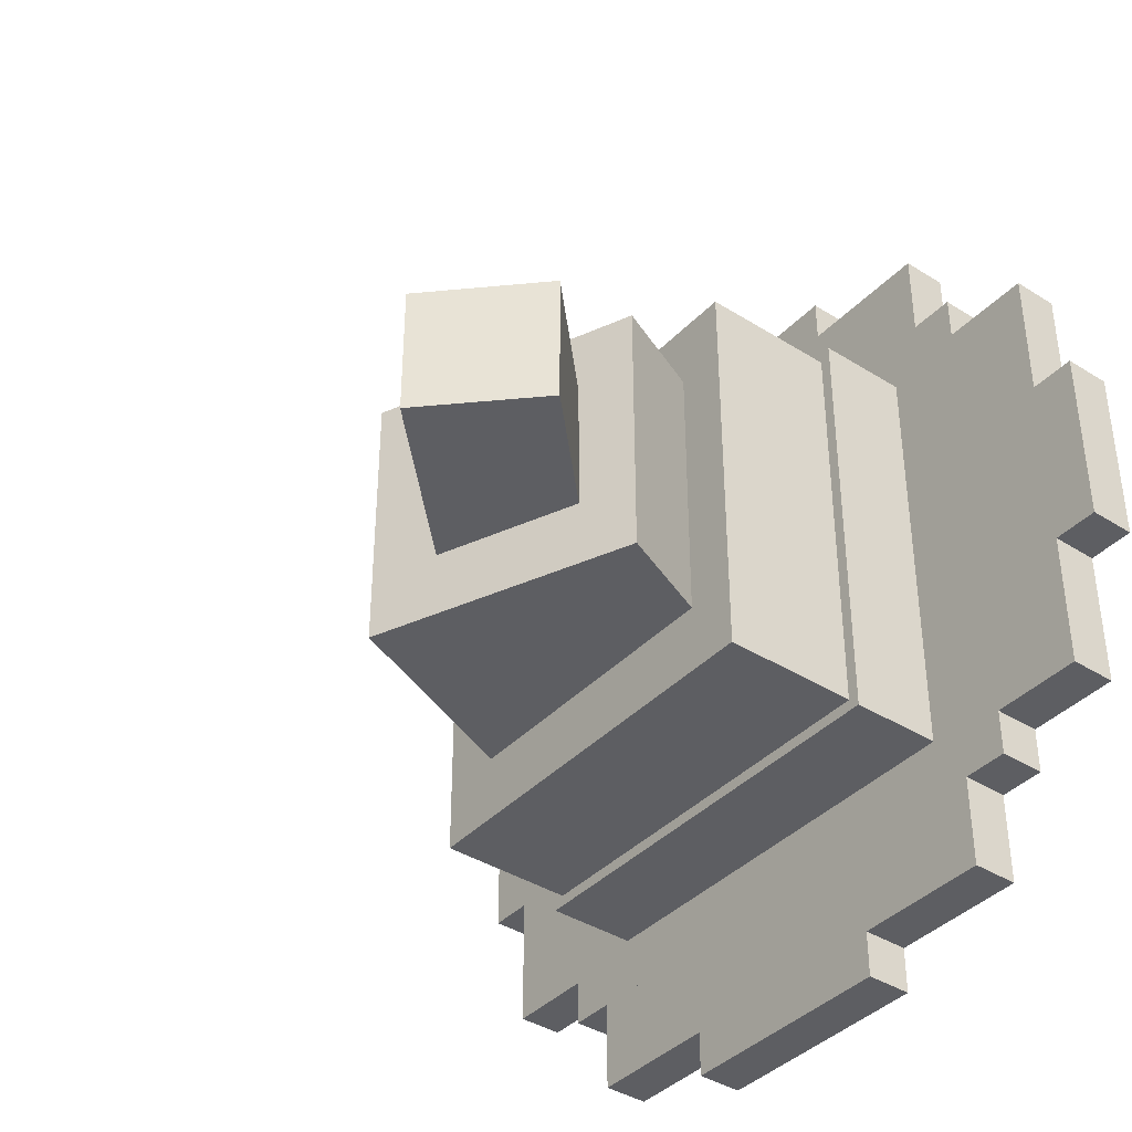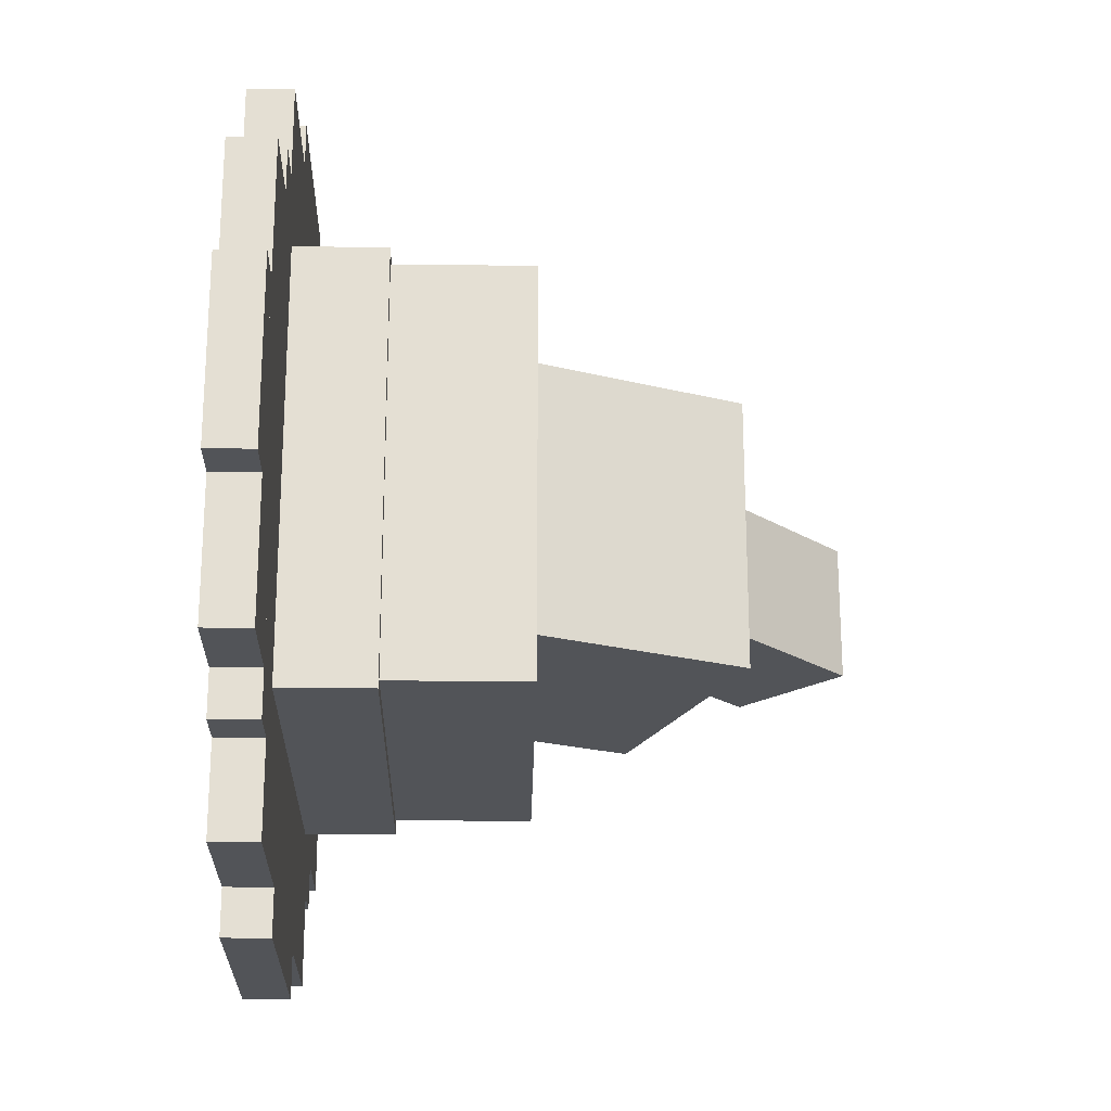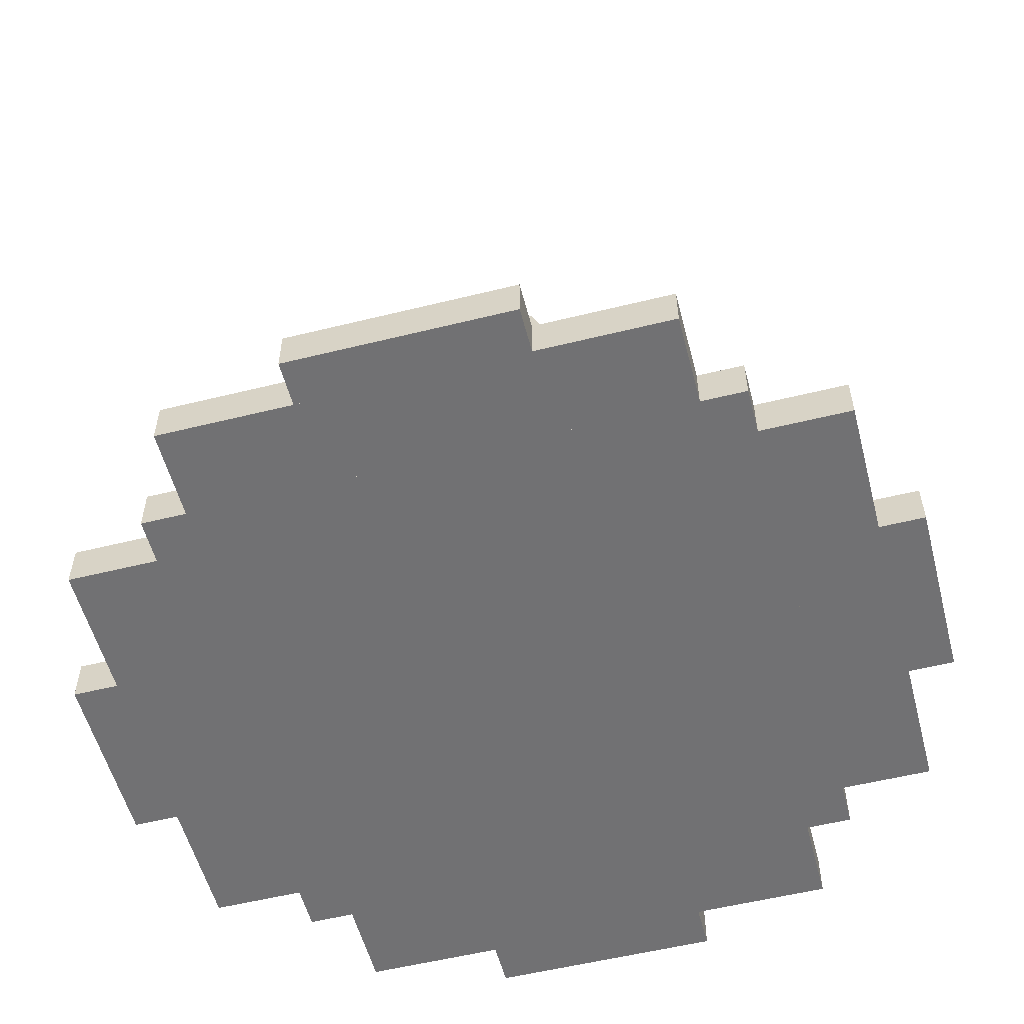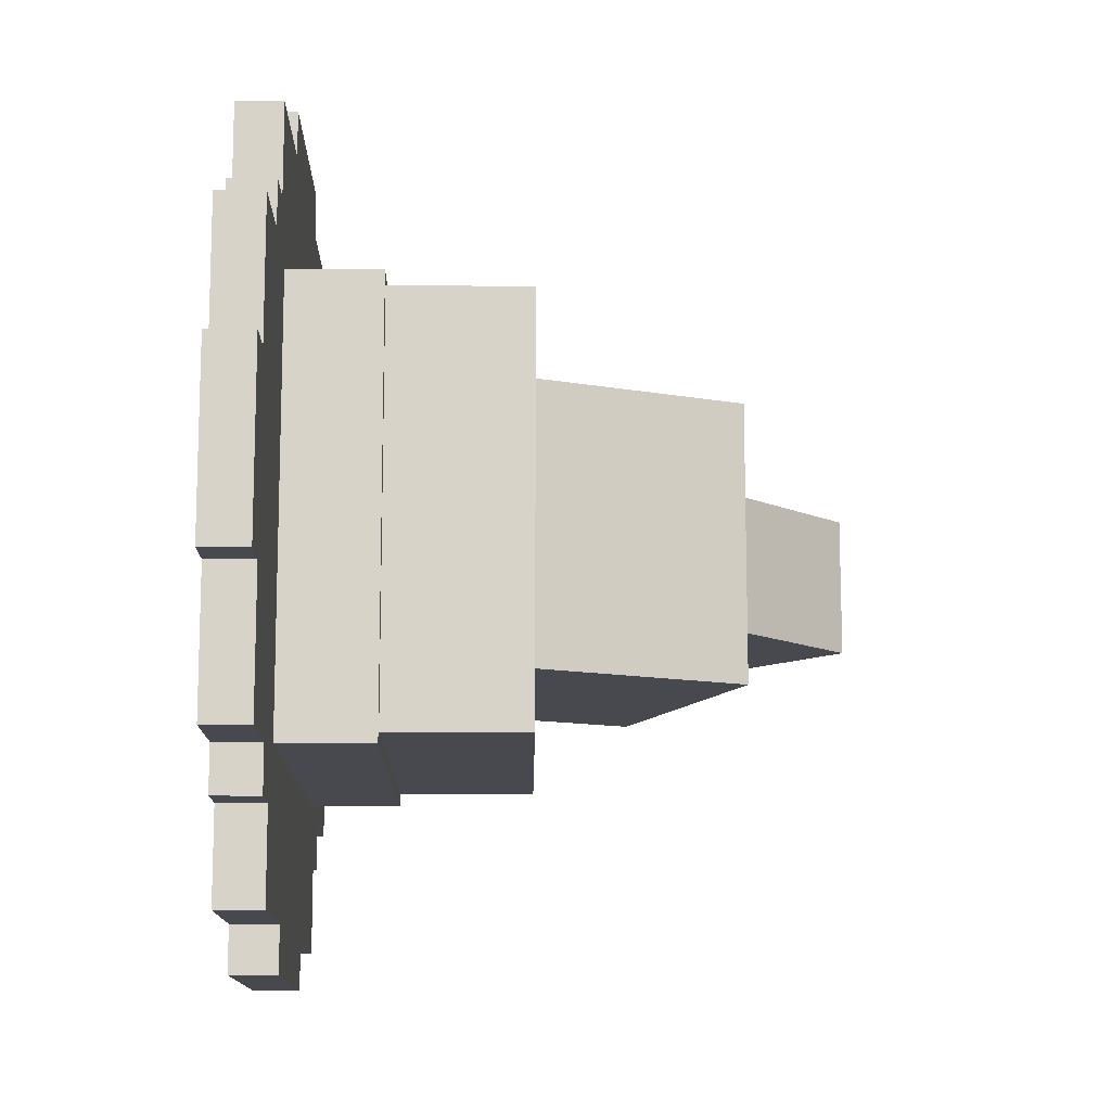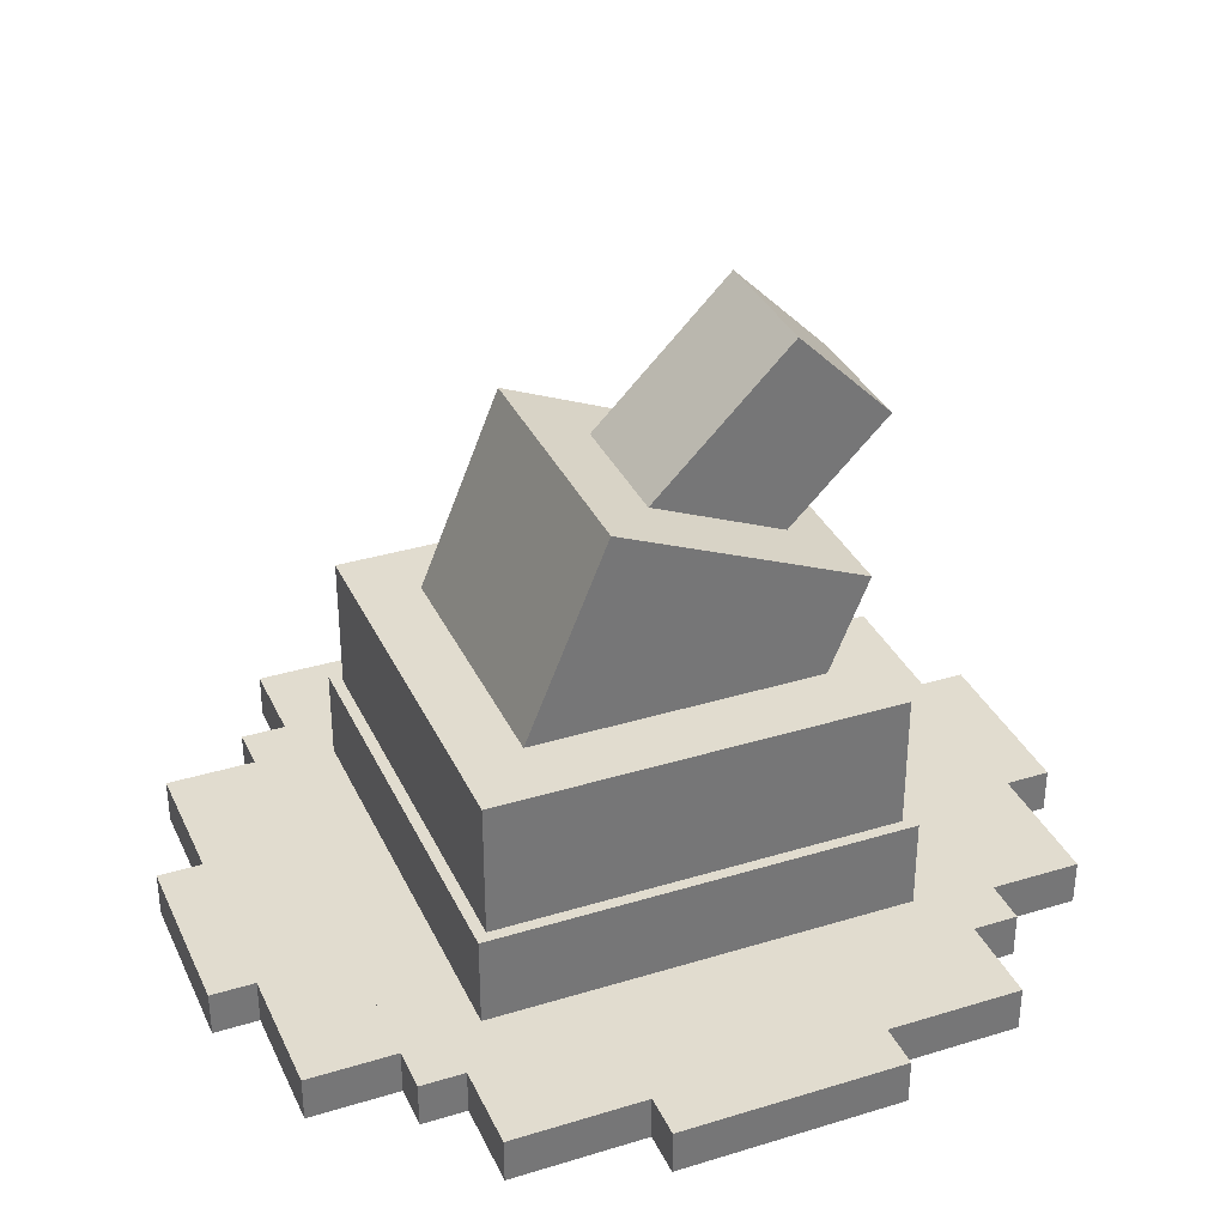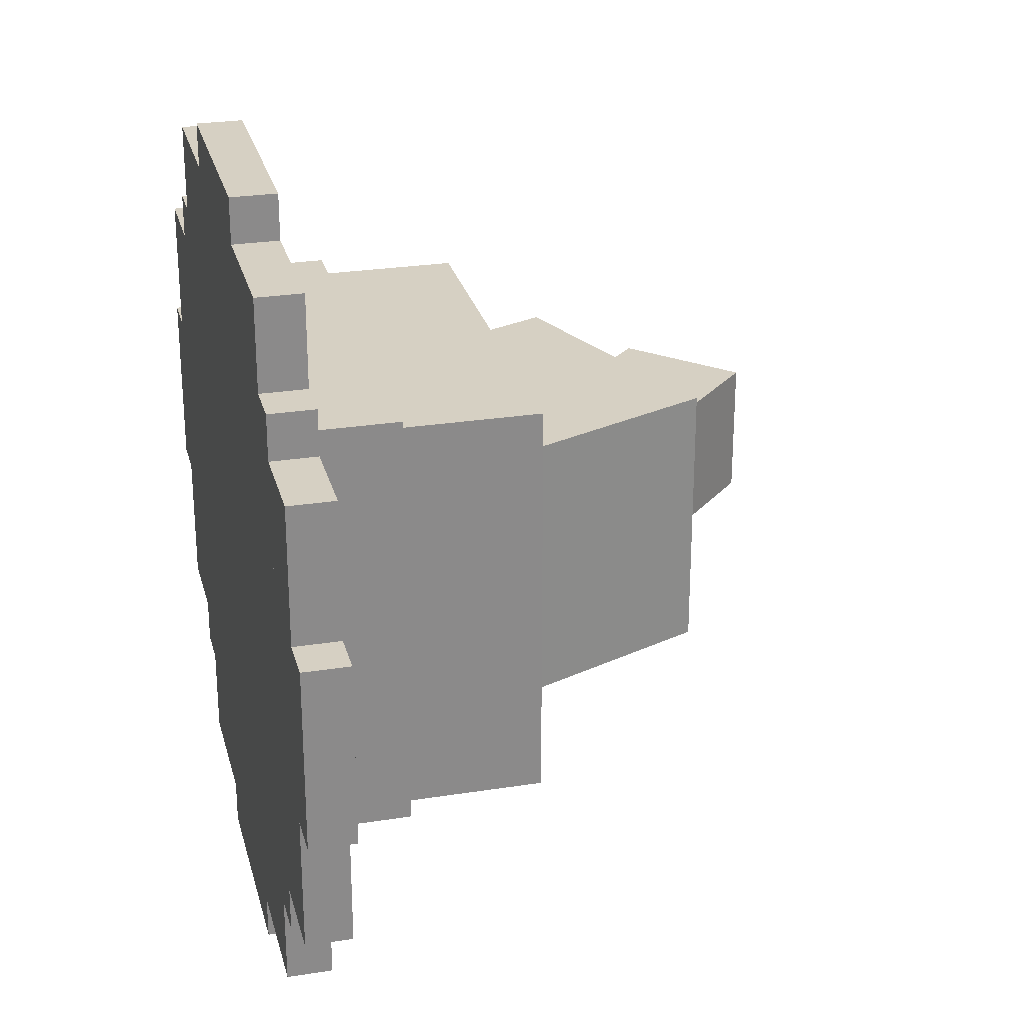
<metadata>
{"format":"obj","ext":"obj","renderer":"f3d","projection":"perspective","resolution":1024,"background":"white","views":[{"elev":-39.2,"azim":-128.2,"up":"+Z"},{"elev":-22.8,"azim":88.8,"up":"+Z"},{"elev":-55.3,"azim":14.6,"up":"+Y"},{"elev":-12.7,"azim":89.3,"up":"+Z"},{"elev":34.3,"azim":157.6,"up":"+Y"},{"elev":26.5,"azim":76.1,"up":"+Z"}]}
</metadata>
<code>
o cube
v 0.25 -0.1875 0.2812
v 0.25 -0.1875 -0.2812
v 0.25 -0.5 0.2812
v 0.25 -0.5 -0.2812
v -0.3125 -0.1875 -0.2812
v -0.3125 -0.1875 0.2812
v -0.3125 -0.5 -0.2812
v -0.3125 -0.5 0.2812
f 4 7 5 2
f 3 4 2 1
f 8 3 1 6
f 7 8 6 5
f 6 1 2 5
f 7 4 3 8
o cube
v 0.2656 -0.375 0.2969
v 0.2656 -0.375 -0.2969
v 0.2656 -0.5 0.2969
v 0.2656 -0.5 -0.2969
v -0.3281 -0.375 -0.2969
v -0.3281 -0.375 0.2969
v -0.3281 -0.5 -0.2969
v -0.3281 -0.5 0.2969
f 12 15 13 10
f 11 12 10 9
f 16 11 9 14
f 15 16 14 13
f 14 9 10 13
f 15 12 11 16
o cube
v 0.375 -0.5 0.375
v 0.375 -0.5 -0.375
v 0.375 -0.5625 0.375
v 0.375 -0.5625 -0.375
v -0.4375 -0.5 -0.375
v -0.4375 -0.5 0.375
v -0.4375 -0.5625 -0.375
v -0.4375 -0.5625 0.375
f 20 23 21 18
f 19 20 18 17
f 24 19 17 22
f 23 24 22 21
f 22 17 18 21
f 23 20 19 24
o cube
v 0.5 -0.5 0.3125
v 0.5 -0.5 -0.3125
v 0.5 -0.5625 0.3125
v 0.5 -0.5625 -0.3125
v 0.375 -0.5 -0.3125
v 0.375 -0.5 0.3125
v 0.375 -0.5625 -0.3125
v 0.375 -0.5625 0.3125
f 28 31 29 26
f 27 28 26 25
f 32 27 25 30
f 31 32 30 29
f 30 25 26 29
f 31 28 27 32
o cube
v -0.4375 -0.5 0.3125
v -0.4375 -0.5 -0.3125
v -0.4375 -0.5625 0.3125
v -0.4375 -0.5625 -0.3125
v -0.5625 -0.5 -0.3125
v -0.5625 -0.5 0.3125
v -0.5625 -0.5625 -0.3125
v -0.5625 -0.5625 0.3125
f 36 39 37 34
f 35 36 34 33
f 40 35 33 38
f 39 40 38 37
f 38 33 34 37
f 39 36 35 40
o cube
v 0.5625 -0.5 0.125
v 0.5625 -0.5 -0.125
v 0.5625 -0.5625 0.125
v 0.5625 -0.5625 -0.125
v 0.5 -0.5 -0.125
v 0.5 -0.5 0.125
v 0.5 -0.5625 -0.125
v 0.5 -0.5625 0.125
f 44 47 45 42
f 43 44 42 41
f 48 43 41 46
f 47 48 46 45
f 46 41 42 45
f 47 44 43 48
o cube
v -0.5625 -0.5 0.125
v -0.5625 -0.5 -0.125
v -0.5625 -0.5625 0.125
v -0.5625 -0.5625 -0.125
v -0.625 -0.5 -0.125
v -0.625 -0.5 0.125
v -0.625 -0.5625 -0.125
v -0.625 -0.5625 0.125
f 52 55 53 50
f 51 52 50 49
f 56 51 49 54
f 55 56 54 53
f 54 49 50 53
f 55 52 51 56
o cube
v 0.3125 -0.5 -0.375
v 0.3125 -0.5 -0.5
v 0.3125 -0.5625 -0.375
v 0.3125 -0.5625 -0.5
v -0.375 -0.5 -0.5
v -0.375 -0.5 -0.375
v -0.375 -0.5625 -0.5
v -0.375 -0.5625 -0.375
f 60 63 61 58
f 59 60 58 57
f 64 59 57 62
f 63 64 62 61
f 62 57 58 61
f 63 60 59 64
o cube
v 0.3125 -0.5 0.5
v 0.3125 -0.5 0.375
v 0.3125 -0.5625 0.5
v 0.3125 -0.5625 0.375
v -0.375 -0.5 0.375
v -0.375 -0.5 0.5
v -0.375 -0.5625 0.375
v -0.375 -0.5625 0.5
f 68 71 69 66
f 67 68 66 65
f 72 67 65 70
f 71 72 70 69
f 70 65 66 69
f 71 68 67 72
o cube
v 0.125 -0.5 -0.5
v 0.125 -0.5 -0.5625
v 0.125 -0.5625 -0.5
v 0.125 -0.5625 -0.5625
v -0.1875 -0.5 -0.5625
v -0.1875 -0.5 -0.5
v -0.1875 -0.5625 -0.5625
v -0.1875 -0.5625 -0.5
f 76 79 77 74
f 75 76 74 73
f 80 75 73 78
f 79 80 78 77
f 78 73 74 77
f 79 76 75 80
o cube
v 0.125 -0.5 0.5625
v 0.125 -0.5 0.5
v 0.125 -0.5625 0.5625
v 0.125 -0.5625 0.5
v -0.1875 -0.5 0.5
v -0.1875 -0.5 0.5625
v -0.1875 -0.5625 0.5
v -0.1875 -0.5625 0.5625
f 84 87 85 82
f 83 84 82 81
f 88 83 81 86
f 87 88 86 85
f 86 81 82 85
f 87 84 83 88
o cube
v 0.04855 0.08744 0.1875
v 0.04855 0.08744 -0.1875
v 0.1921 -0.259 0.1875
v 0.1921 -0.259 -0.1875
v -0.2979 -0.05606 -0.1875
v -0.2979 -0.05606 0.1875
v -0.1544 -0.4025 -0.1875
v -0.1544 -0.4025 0.1875
f 92 95 93 90
f 91 92 90 89
f 96 91 89 94
f 95 96 94 93
f 94 89 90 93
f 95 92 91 96
o cube
v -0.2308 0.2436 0.09375
v -0.2308 0.2436 -0.09375
v 0.03438 -0.02161 0.09375
v 0.03438 -0.02161 -0.09375
v -0.3634 0.111 -0.09375
v -0.3634 0.111 0.09375
v -0.0982 -0.1542 -0.09375
v -0.0982 -0.1542 0.09375
f 100 103 101 98
f 99 100 98 97
f 104 99 97 102
f 103 104 102 101
f 102 97 98 101
f 103 100 99 104

</code>
